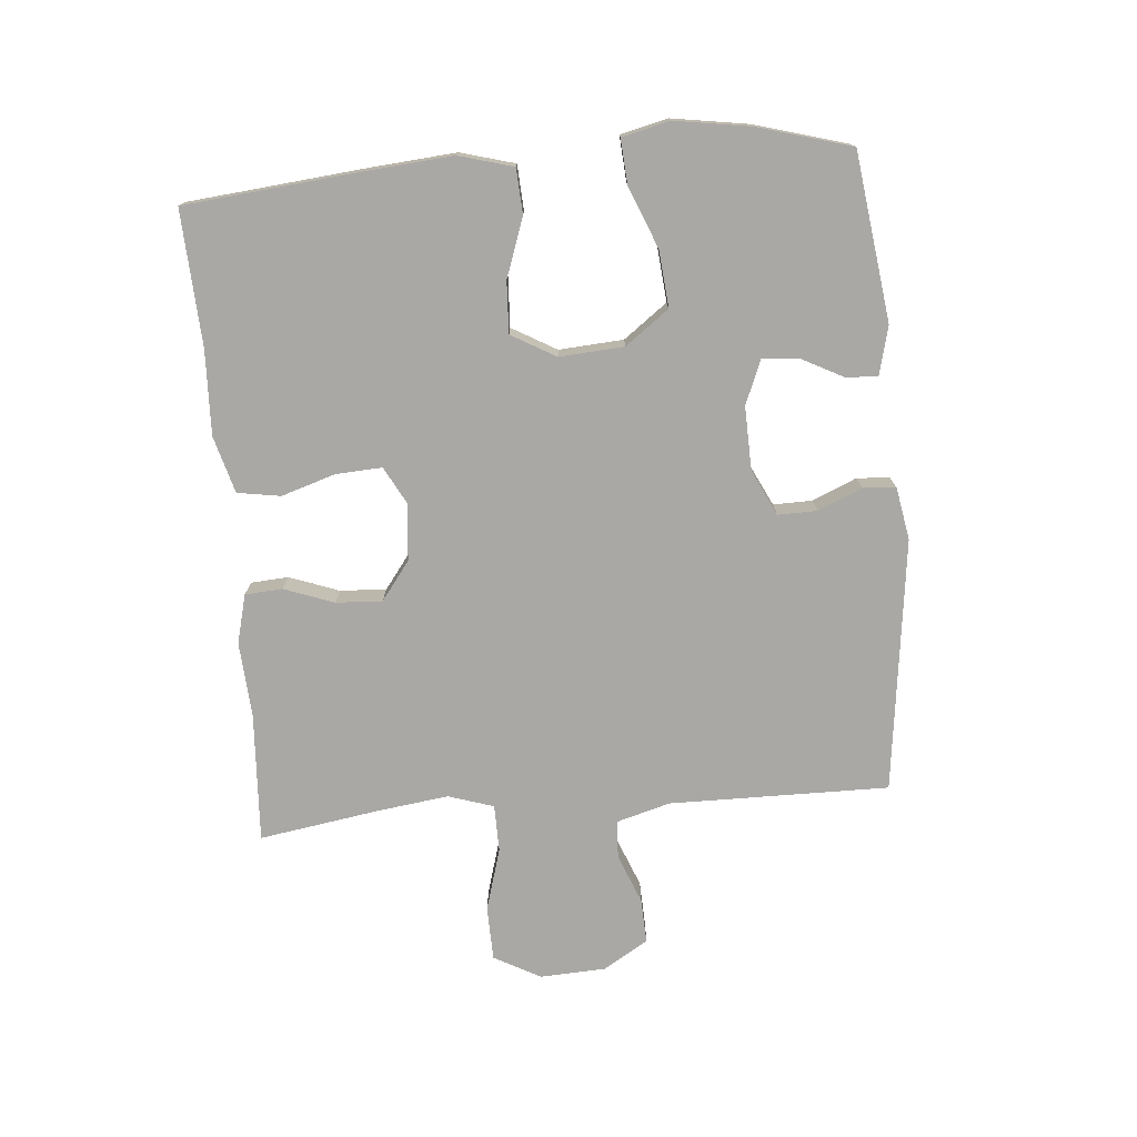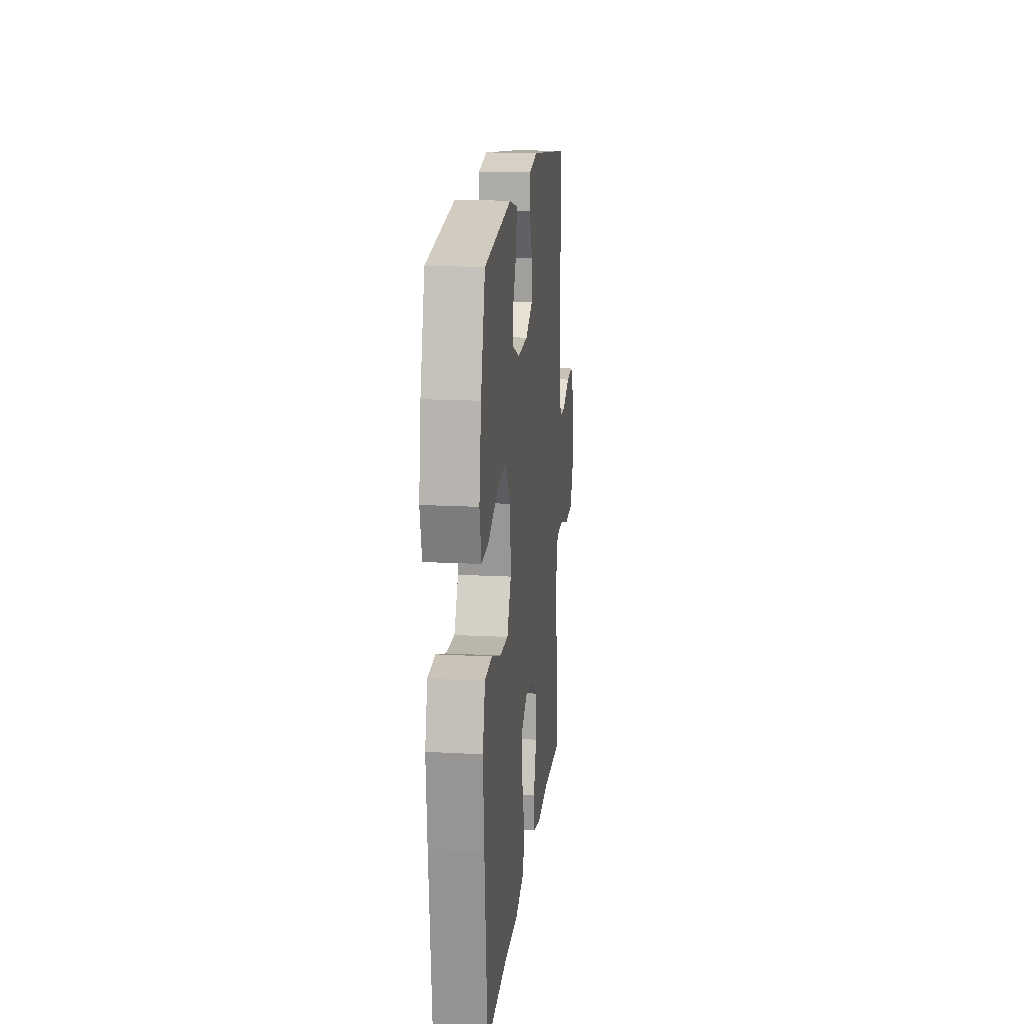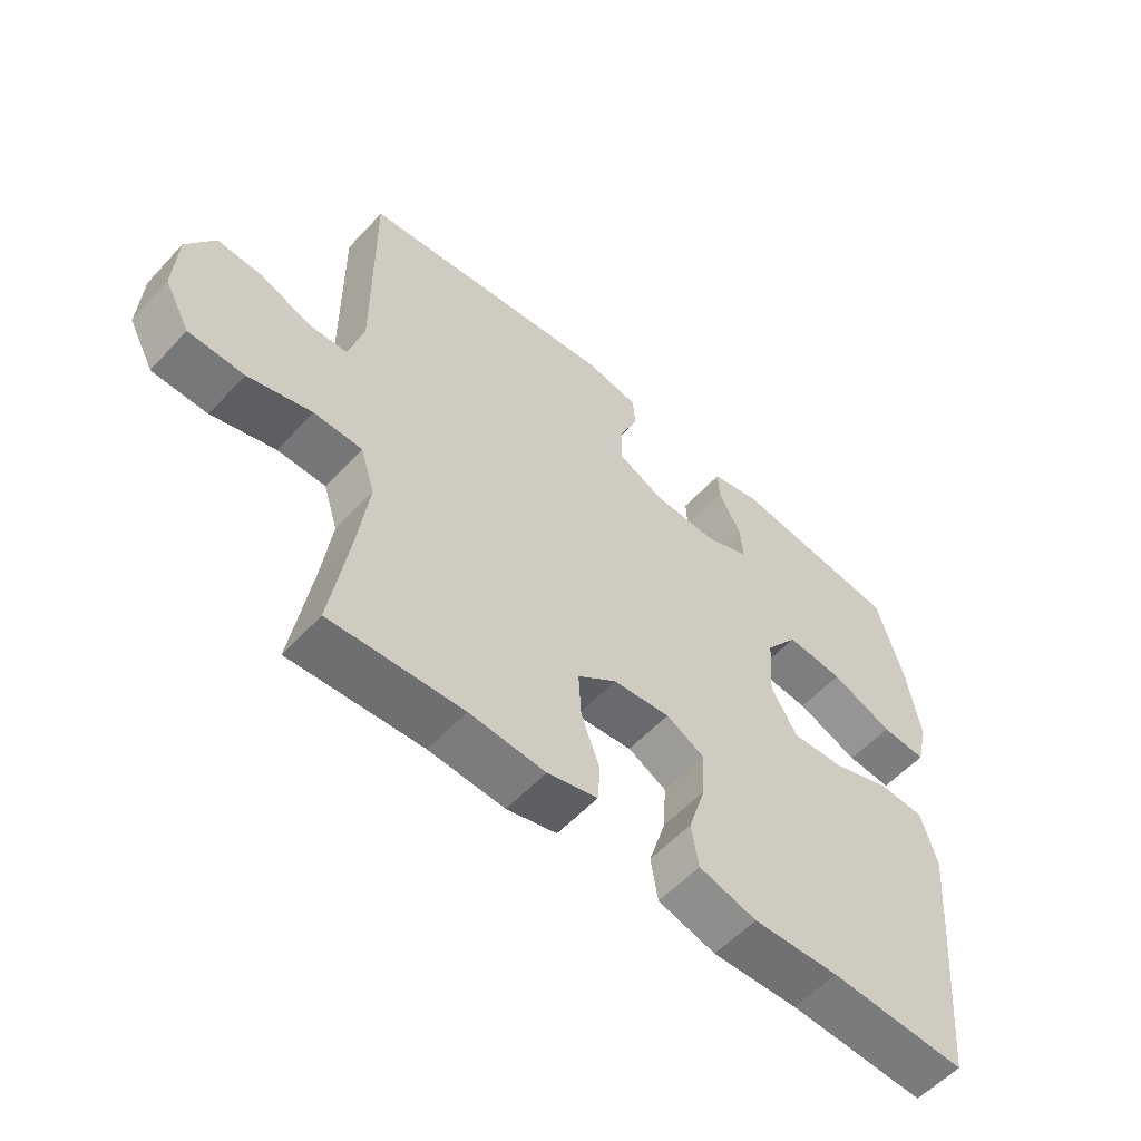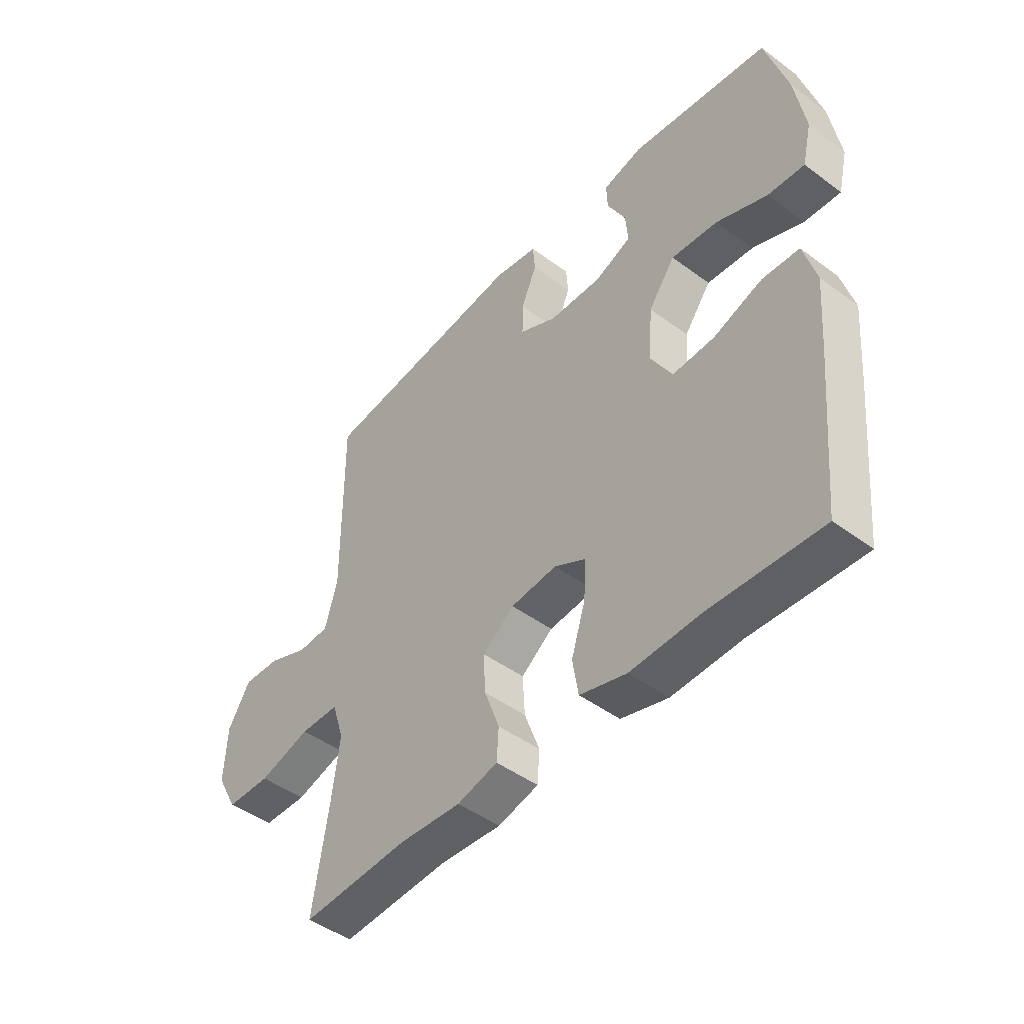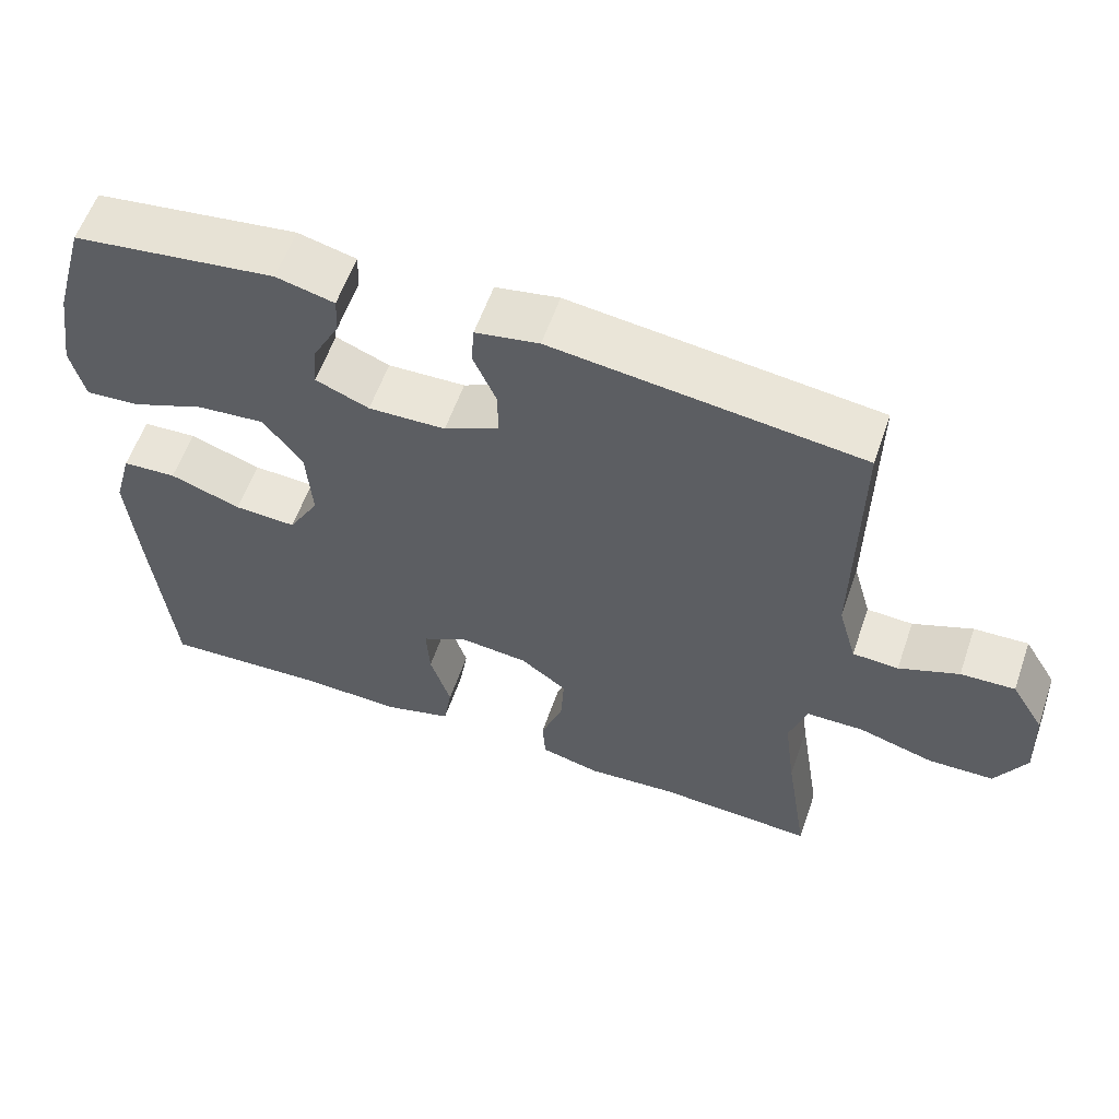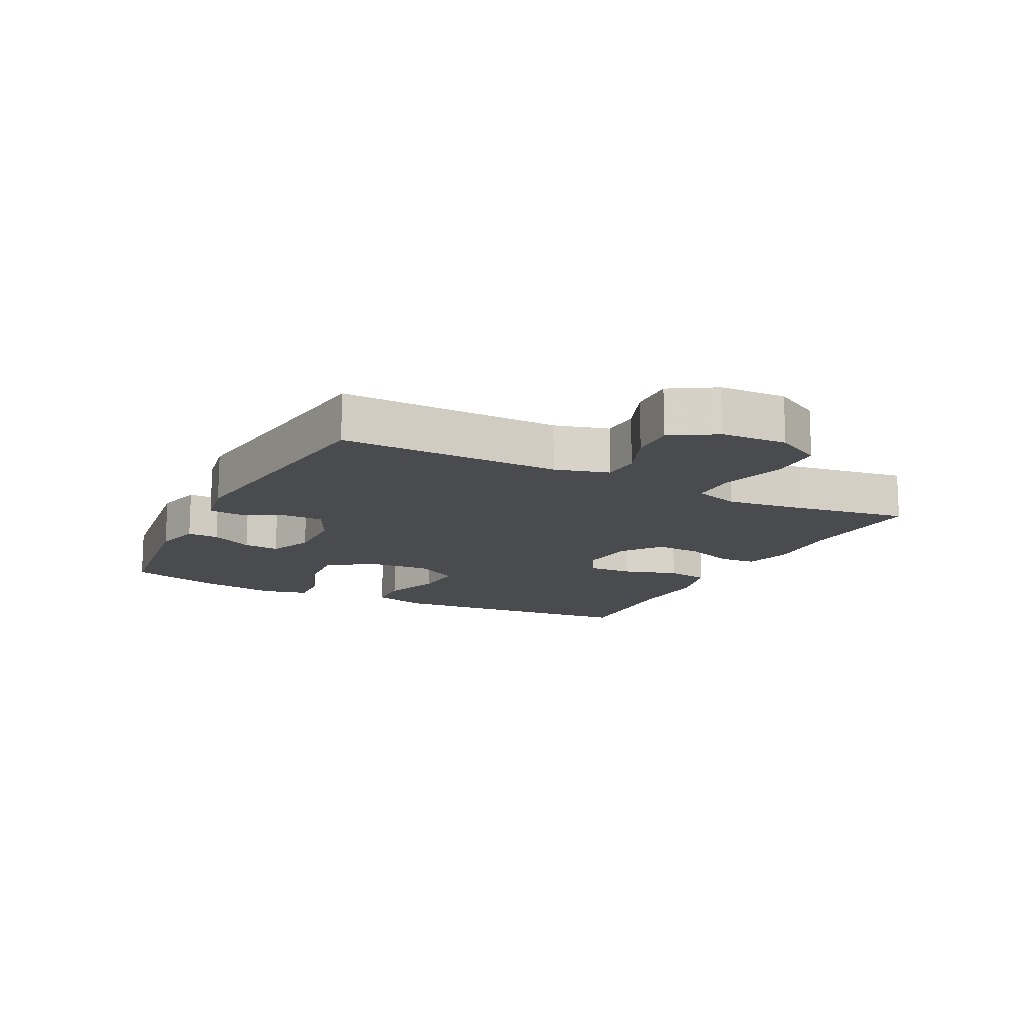
<metadata>
{"format":"obj","ext":"obj","renderer":"f3d","projection":"perspective","resolution":1024,"background":"white","views":[{"elev":-75.2,"azim":-85.1,"up":"+Y"},{"elev":16.7,"azim":-83.8,"up":"+Z"},{"elev":-56.6,"azim":137.9,"up":"+Z"},{"elev":-46.3,"azim":-130.2,"up":"+Z"},{"elev":58.6,"azim":19.1,"up":"+Z"},{"elev":-14.1,"azim":63.0,"up":"+Y"}]}
</metadata>
<code>
v 0.5 0.07 -0.5
v 0.294 0.07 -0.488
v 0.176 0.07 -0.496
v 0.098 0.07 -0.476
v 0.094 0.07 -0.417
v 0.123 0.07 -0.338
v 0.127 0.07 -0.265
v 0.066 0.07 -0.219
v -0.023 0.07 -0.21
v -0.083 0.07 -0.242
v -0.079 0.07 -0.315
v -0.052 0.07 -0.401
v -0.063 0.07 -0.469
v -0.153 0.07 -0.494
v -0.287 0.07 -0.489
v -0.5 0.07 -0.5
v -0.527 0.07 -0.219
v -0.538 0.07 -0.085
v -0.514 0.07 0.001
v -0.443 0.07 0.005
v -0.35 0.07 -0.028
v -0.269 0.07 -0.032
v -0.229 0.07 0.038
v -0.236 0.07 0.14
v -0.287 0.07 0.209
v -0.376 0.07 0.201
v -0.473 0.07 0.162
v -0.543 0.07 0.157
v -0.561 0.07 0.232
v -0.542 0.07 0.353
v -0.5 0.07 0.5
v -0.235 0.07 0.535
v -0.159 0.07 0.516
v -0.161 0.07 0.466
v -0.196 0.07 0.399
v -0.201 0.07 0.342
v -0.131 0.07 0.313
v -0.03 0.07 0.316
v 0.042 0.07 0.351
v 0.041 0.07 0.413
v 0.011 0.07 0.483
v 0.015 0.07 0.535
v 0.098 0.07 0.55
v 0.5 0.07 0.5
v 0.497 0.07 0.152
v 0.521 0.07 0.067
v 0.581 0.07 0.064
v 0.659 0.07 0.095
v 0.73 0.07 0.098
v 0.773 0.07 0.027
v 0.778 0.07 -0.077
v 0.738 0.07 -0.151
v 0.652 0.07 -0.153
v 0.553 0.07 -0.124
v 0.478 0.07 -0.125
v 0.455 0.07 -0.197
v 0.47 0.07 -0.31
v 0.5 0 -0.5
v 0.294 0 -0.488
v 0.176 0 -0.496
v 0.098 0 -0.476
v 0.094 0 -0.417
v 0.123 0 -0.338
v 0.127 0 -0.265
v 0.066 0 -0.219
v -0.023 0 -0.21
v -0.083 0 -0.242
v -0.079 0 -0.315
v -0.052 0 -0.401
v -0.063 0 -0.469
v -0.153 0 -0.494
v -0.287 0 -0.489
v -0.5 0 -0.5
v -0.527 0 -0.219
v -0.538 0 -0.085
v -0.514 0 0.001
v -0.443 0 0.005
v -0.35 0 -0.028
v -0.269 0 -0.032
v -0.229 0 0.038
v -0.236 0 0.14
v -0.287 0 0.209
v -0.376 0 0.201
v -0.473 0 0.162
v -0.543 0 0.157
v -0.561 0 0.232
v -0.542 0 0.353
v -0.5 0 0.5
v -0.235 0 0.535
v -0.159 0 0.516
v -0.161 0 0.466
v -0.196 0 0.399
v -0.201 0 0.342
v -0.131 0 0.313
v -0.03 0 0.316
v 0.042 0 0.351
v 0.041 0 0.413
v 0.011 0 0.483
v 0.015 0 0.535
v 0.098 0 0.55
v 0.5 0 0.5
v 0.497 0 0.152
v 0.521 0 0.067
v 0.581 0 0.064
v 0.659 0 0.095
v 0.73 0 0.098
v 0.773 0 0.027
v 0.778 0 -0.077
v 0.738 0 -0.151
v 0.652 0 -0.153
v 0.553 0 -0.124
v 0.478 0 -0.125
v 0.455 0 -0.197
v 0.47 0 -0.31
f 52 53 54
f 51 52 54
f 50 51 54
f 49 50 54
f 48 49 54
f 47 48 54
f 46 47 54 55
f 45 46 55 56
f 44 45 56
f 43 44 56
f 42 43 56
f 41 42 56
f 40 41 56
f 33 34 35
f 32 33 35
f 31 32 35
f 30 31 35
f 29 30 35
f 28 29 35
f 27 28 35
f 26 27 35
f 25 26 35 36
f 24 25 36 37
f 19 20 21
f 18 19 21
f 17 18 21
f 16 17 21
f 15 16 21
f 15 21 22
f 14 15 22
f 13 14 22
f 12 13 22
f 11 12 22
f 10 11 22 23
f 4 5 6
f 3 4 6
f 2 3 6
f 2 6 7
f 1 2 7
f 57 1 7
f 57 7 8
f 56 57 8
f 40 56 8
f 39 40 8
f 38 39 8 9
f 24 37 38
f 23 24 38
f 10 23 38
f 9 10 38
f 111 110 109
f 111 109 108
f 111 108 107
f 111 107 106
f 111 106 105
f 111 105 104
f 112 111 104 103
f 113 112 103 102
f 113 102 101
f 113 101 100
f 113 100 99
f 113 99 98
f 113 98 97
f 92 91 90
f 92 90 89
f 92 89 88
f 92 88 87
f 92 87 86
f 92 86 85
f 92 85 84
f 92 84 83
f 93 92 83 82
f 94 93 82 81
f 78 77 76
f 78 76 75
f 78 75 74
f 78 74 73
f 78 73 72
f 79 78 72
f 79 72 71
f 79 71 70
f 79 70 69
f 79 69 68
f 80 79 68 67
f 63 62 61
f 63 61 60
f 63 60 59
f 64 63 59
f 64 59 58
f 64 58 114
f 65 64 114
f 65 114 113
f 65 113 97
f 65 97 96
f 66 65 96 95
f 95 94 81
f 95 81 80
f 95 80 67
f 95 67 66
f 1 58 59 2
f 2 59 60 3
f 3 60 61 4
f 4 61 62 5
f 5 62 63 6
f 6 63 64 7
f 7 64 65 8
f 8 65 66 9
f 9 66 67 10
f 10 67 68 11
f 11 68 69 12
f 12 69 70 13
f 13 70 71 14
f 14 71 72 15
f 15 72 73 16
f 16 73 74 17
f 17 74 75 18
f 18 75 76 19
f 19 76 77 20
f 20 77 78 21
f 21 78 79 22
f 22 79 80 23
f 23 80 81 24
f 24 81 82 25
f 25 82 83 26
f 26 83 84 27
f 27 84 85 28
f 28 85 86 29
f 29 86 87 30
f 30 87 88 31
f 31 88 89 32
f 32 89 90 33
f 33 90 91 34
f 34 91 92 35
f 35 92 93 36
f 36 93 94 37
f 37 94 95 38
f 38 95 96 39
f 39 96 97 40
f 40 97 98 41
f 41 98 99 42
f 42 99 100 43
f 43 100 101 44
f 44 101 102 45
f 45 102 103 46
f 46 103 104 47
f 47 104 105 48
f 48 105 106 49
f 49 106 107 50
f 50 107 108 51
f 51 108 109 52
f 52 109 110 53
f 53 110 111 54
f 54 111 112 55
f 55 112 113 56
f 56 113 114 57
f 57 114 58 1

</code>
